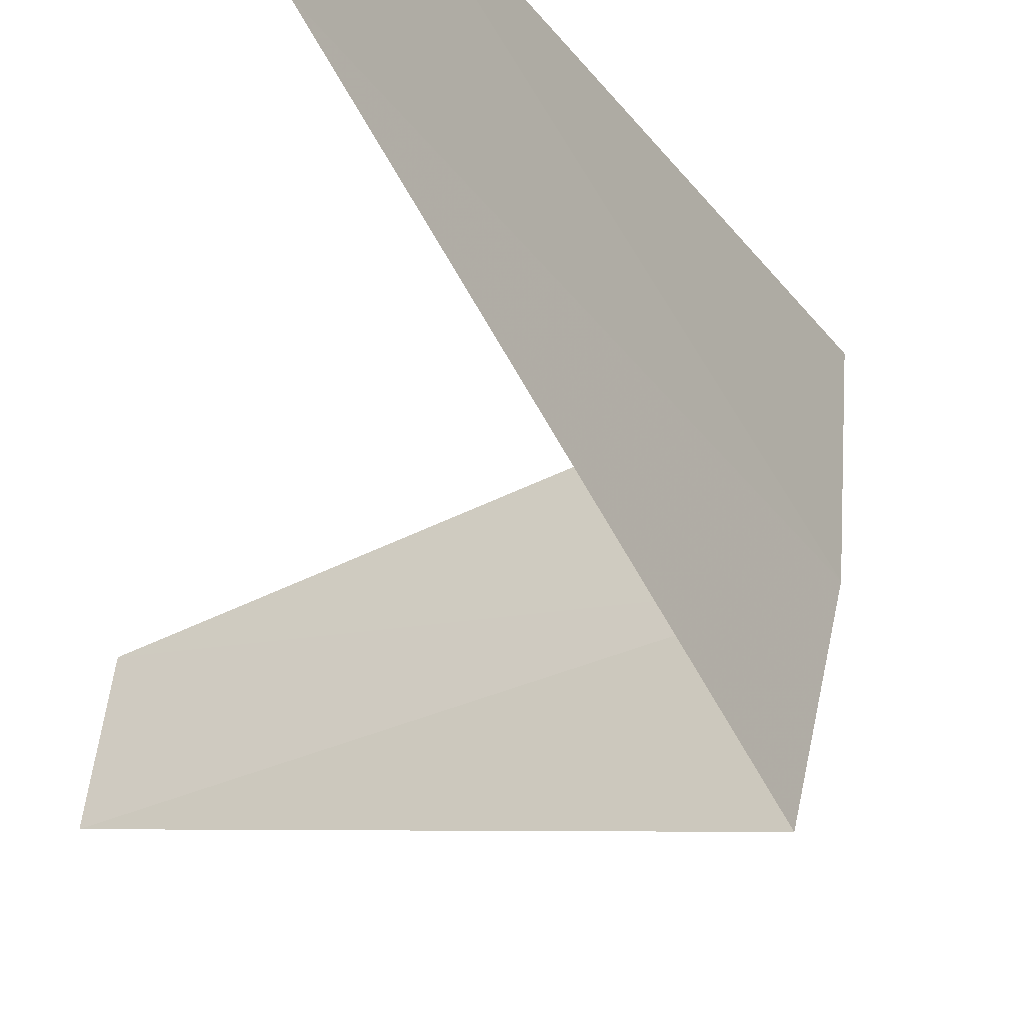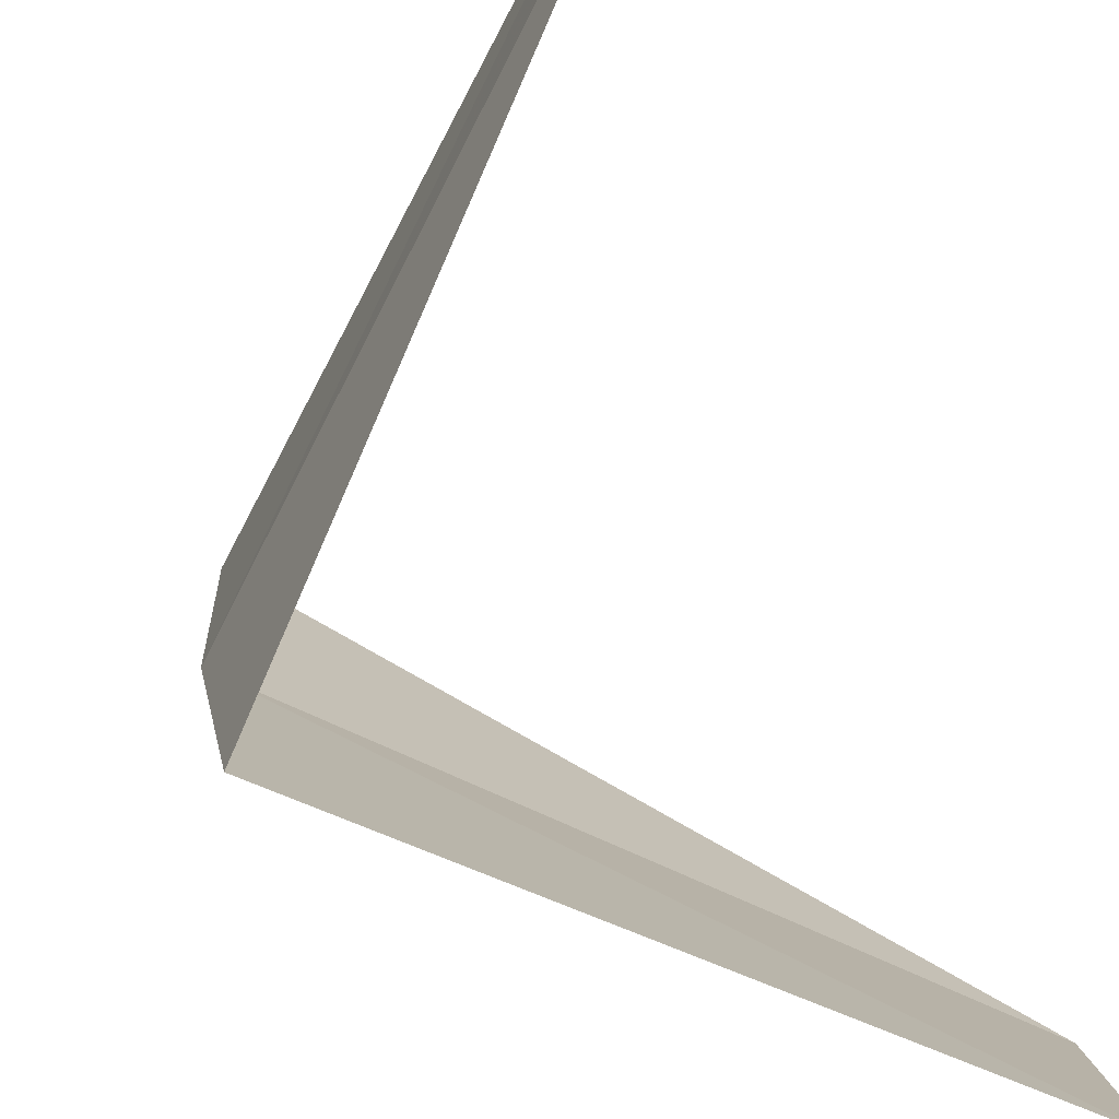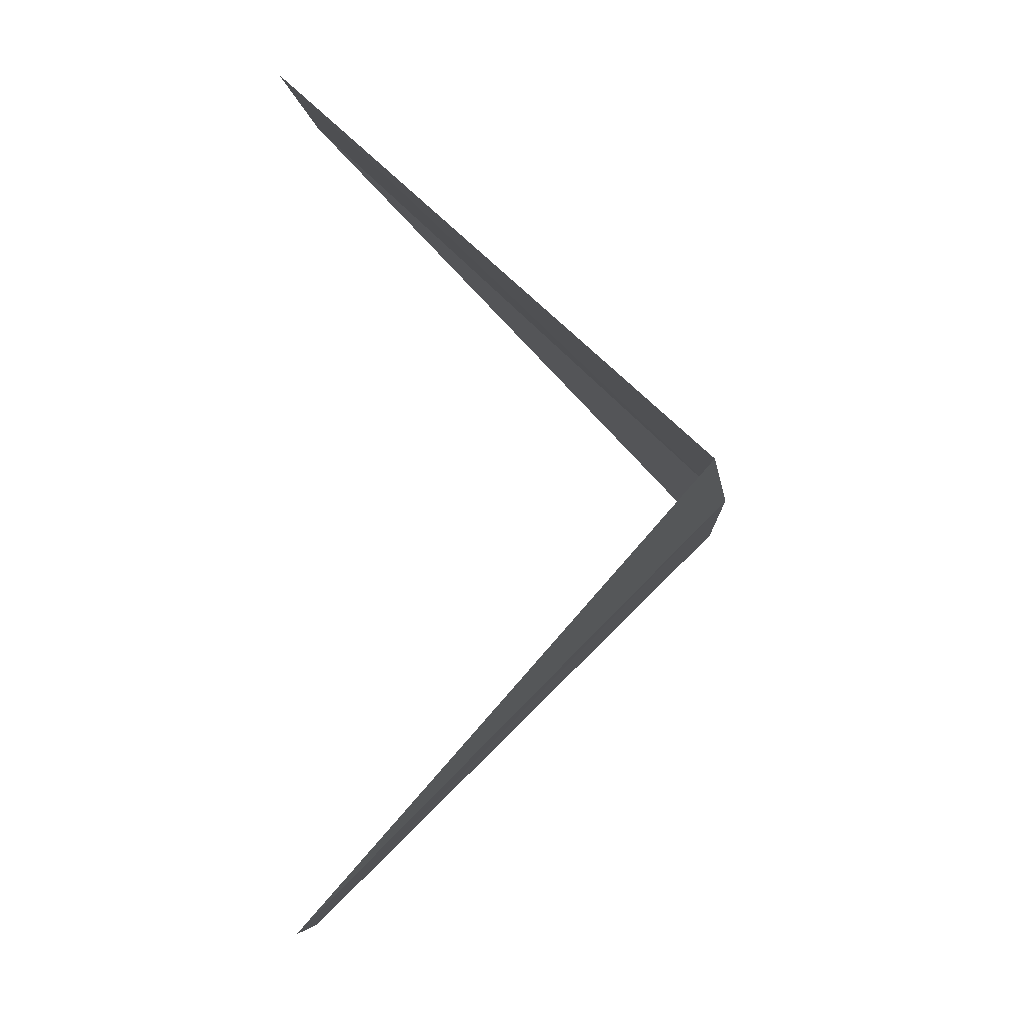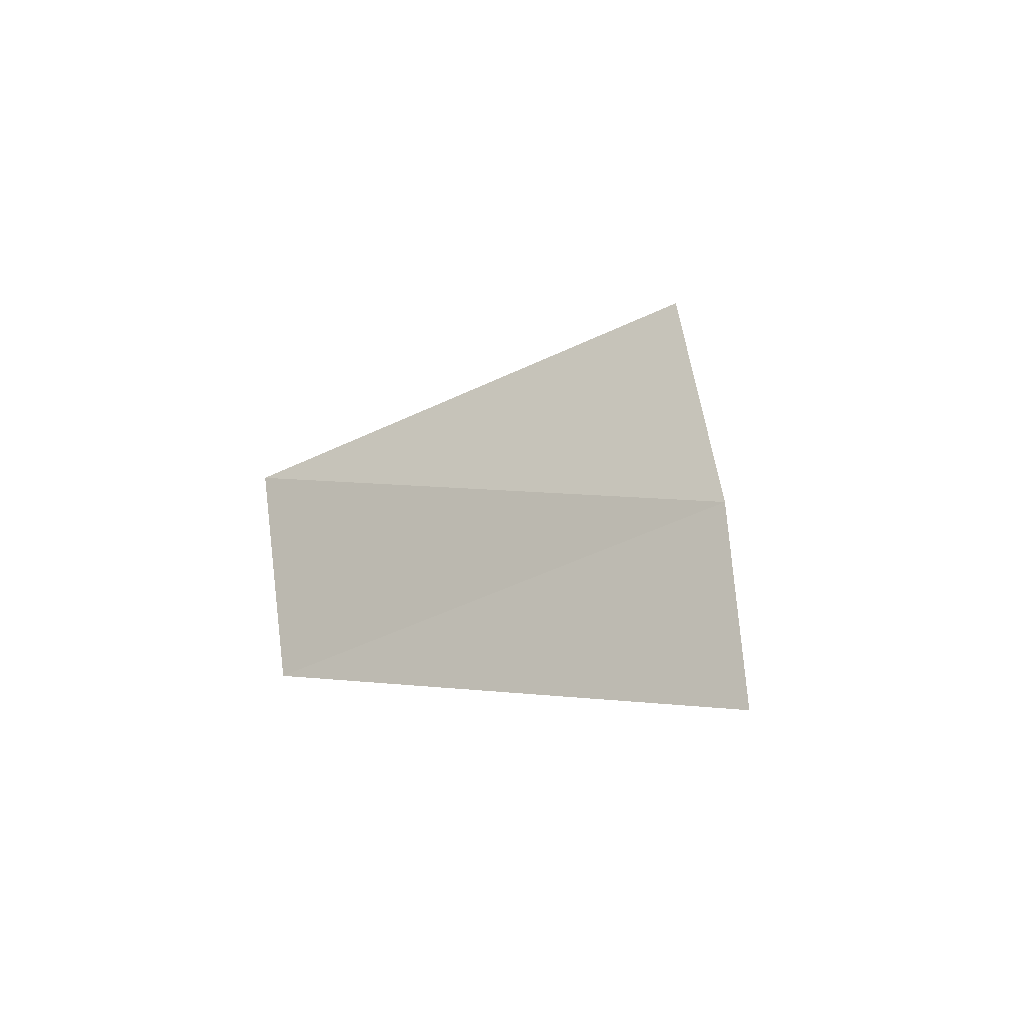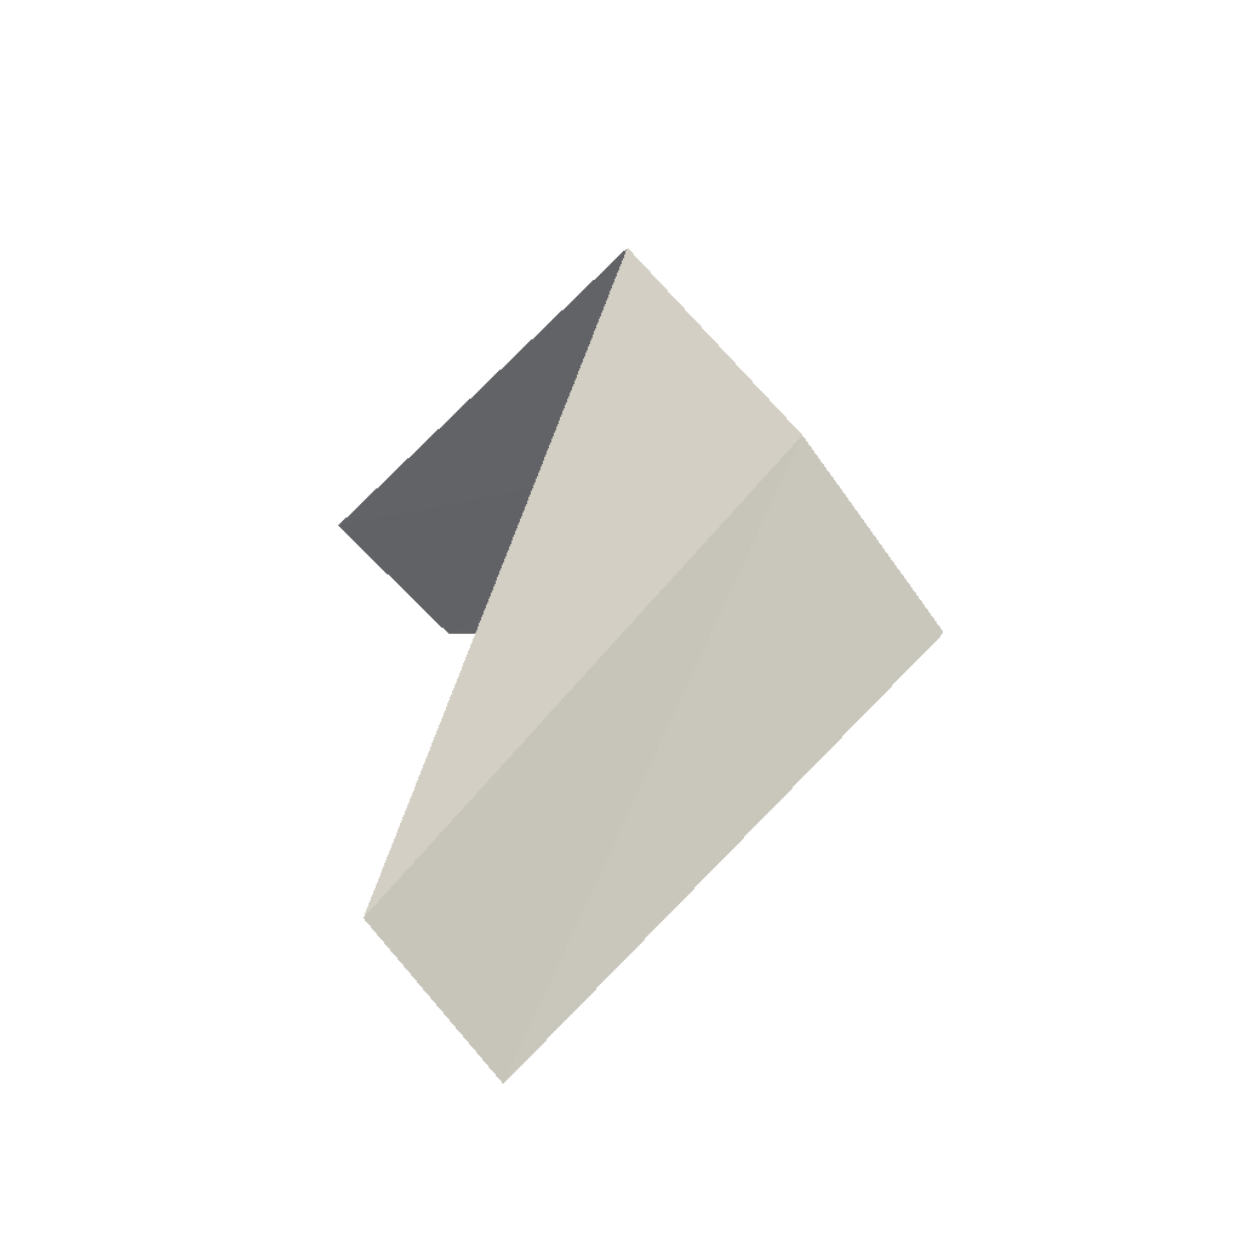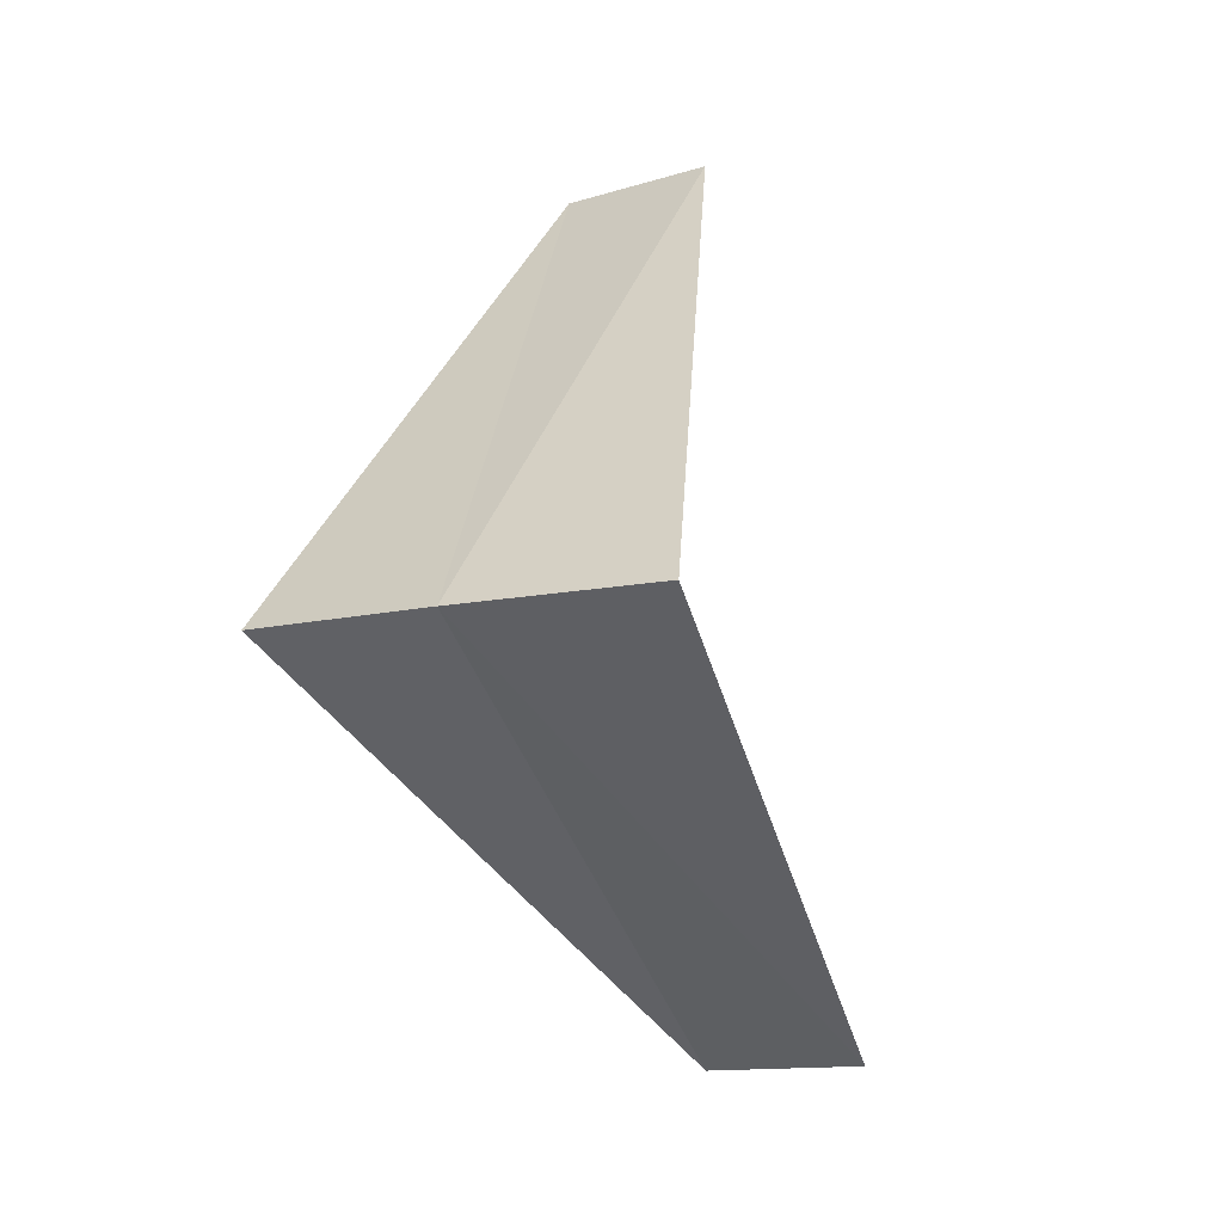
<metadata>
{"format":"obj","ext":"obj","renderer":"f3d","projection":"perspective","resolution":1024,"background":"white","views":[{"elev":-47.5,"azim":164.4,"up":"+Y"},{"elev":-69.0,"azim":17.7,"up":"+Y"},{"elev":-14.6,"azim":-167.8,"up":"+Z"},{"elev":78.3,"azim":177.7,"up":"+Z"},{"elev":-77.1,"azim":-133.3,"up":"+Z"},{"elev":-1.4,"azim":-50.7,"up":"+Z"}]}
</metadata>
<code>
v -3.968 -0.5013 15.04
v -4 0 15
v -2.976 -0.376 14.04
v -2.906 -0.7461 14.08
v -3.874 -0.9948 15.08
v -3 0 16
v -2.976 -0.376 16.04
f 1 2 3
f 1 3 4
f 1 4 5
f 1 6 2
f 1 7 6
f 1 5 7

</code>
